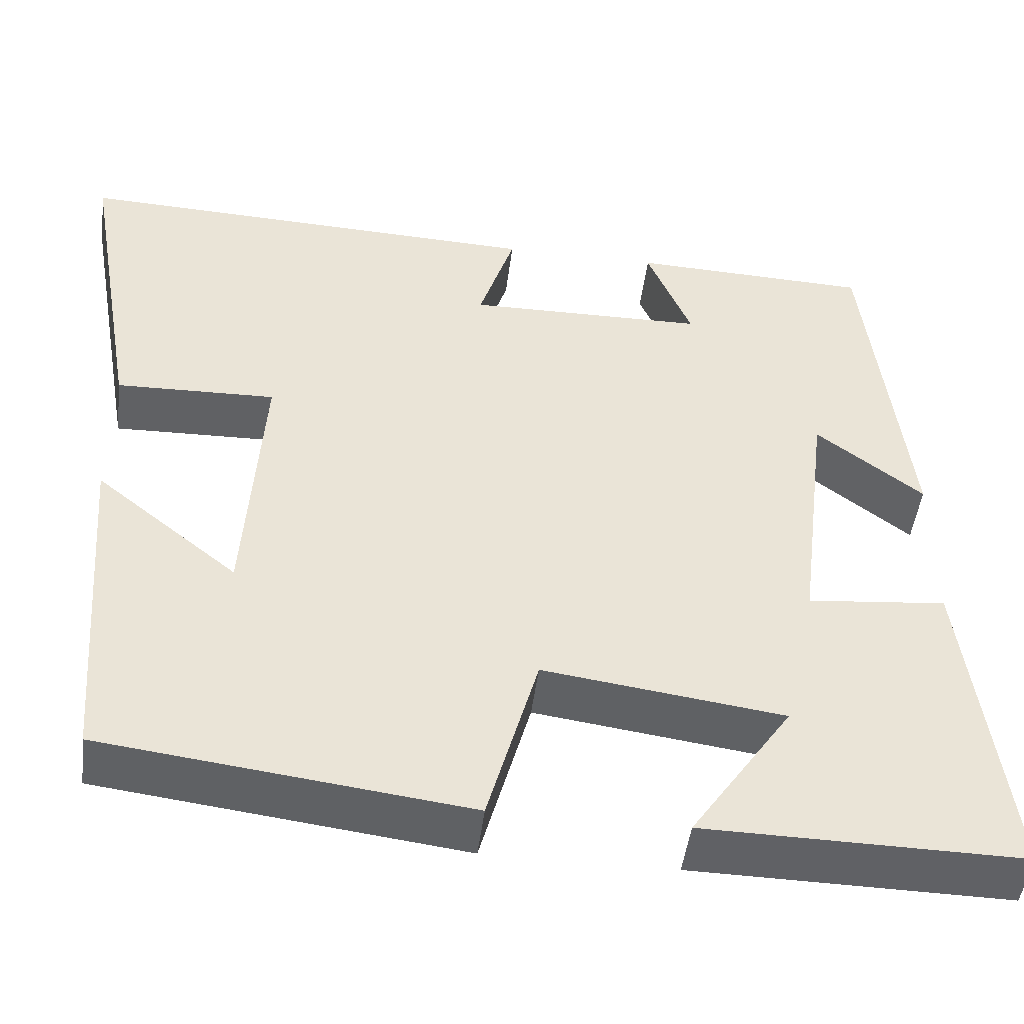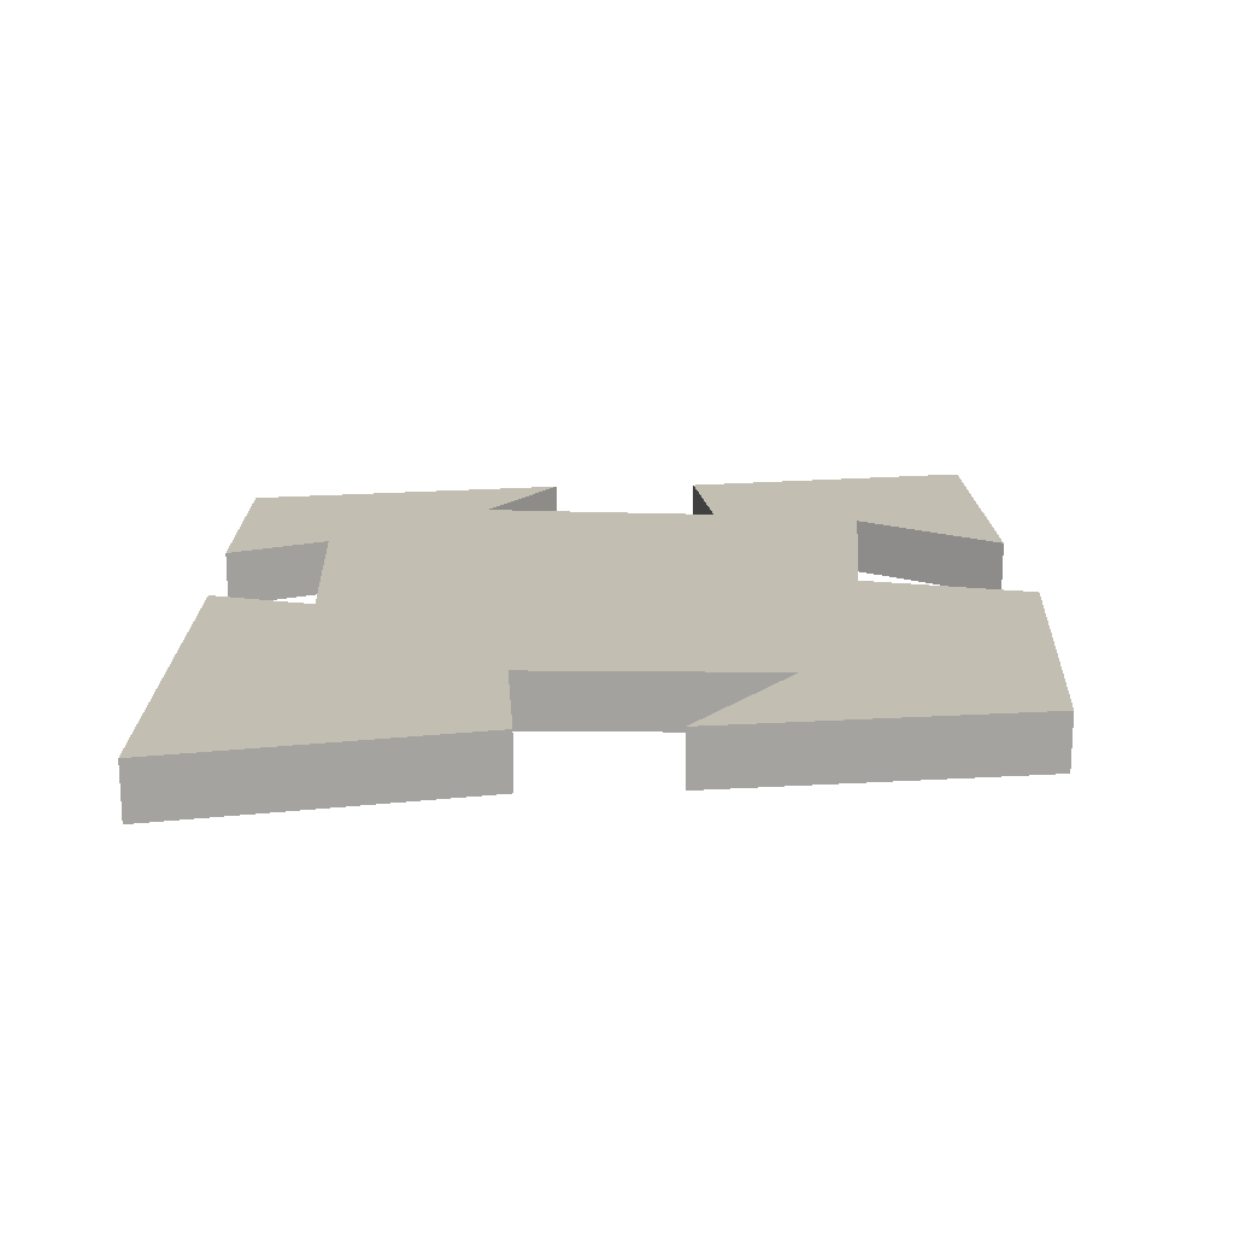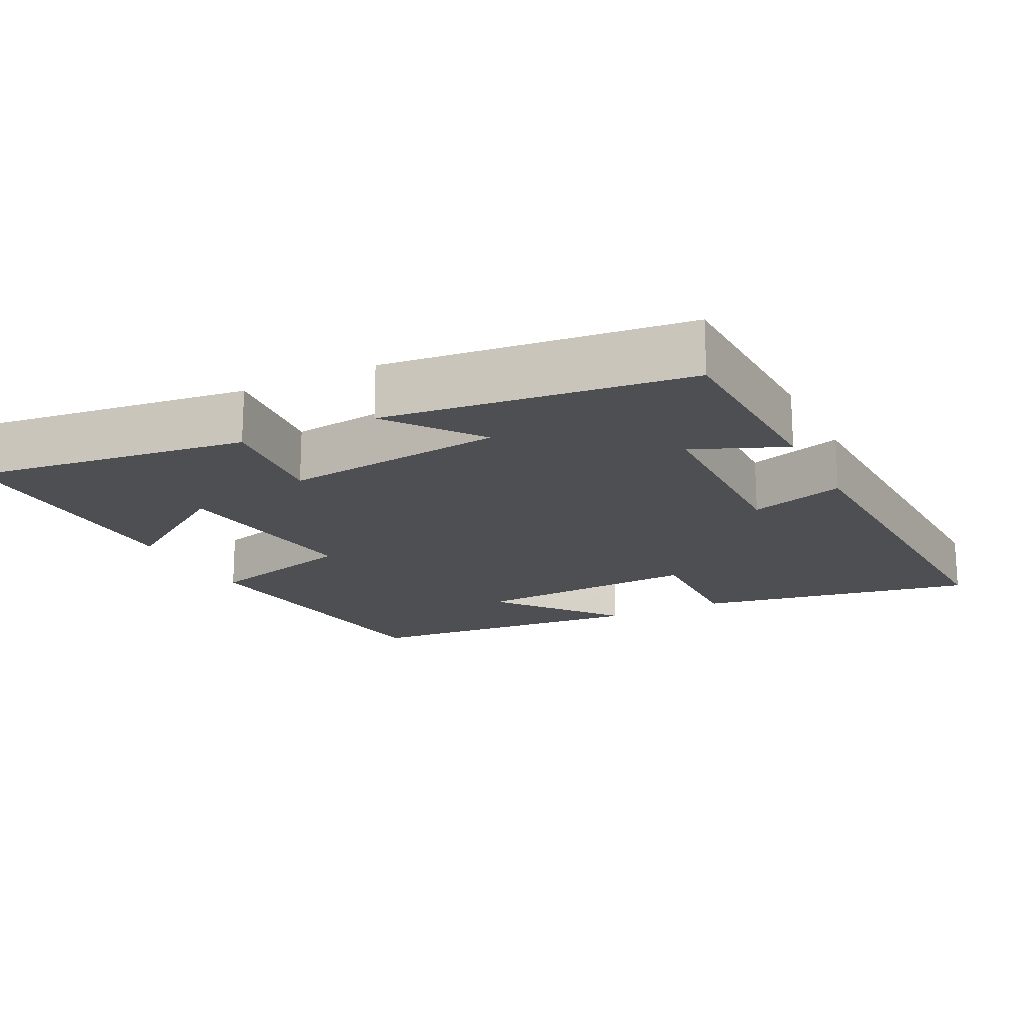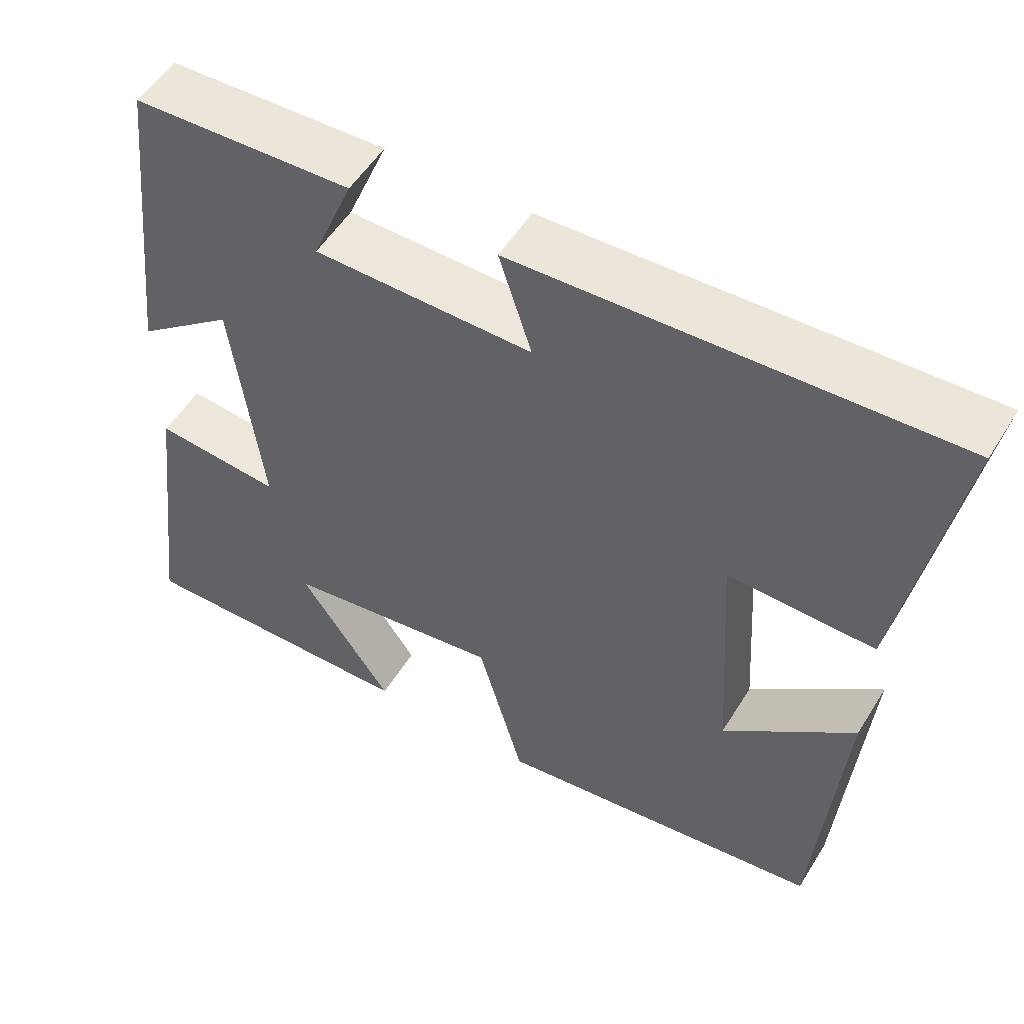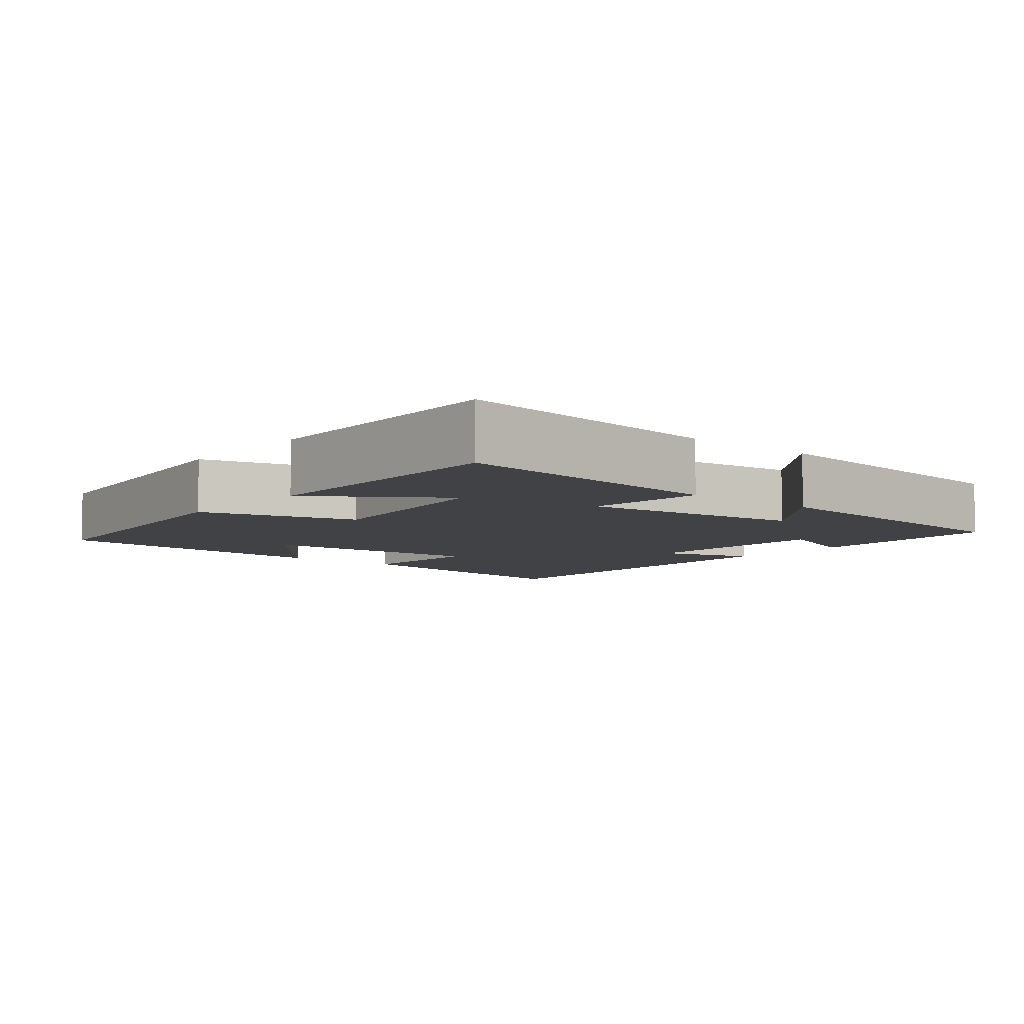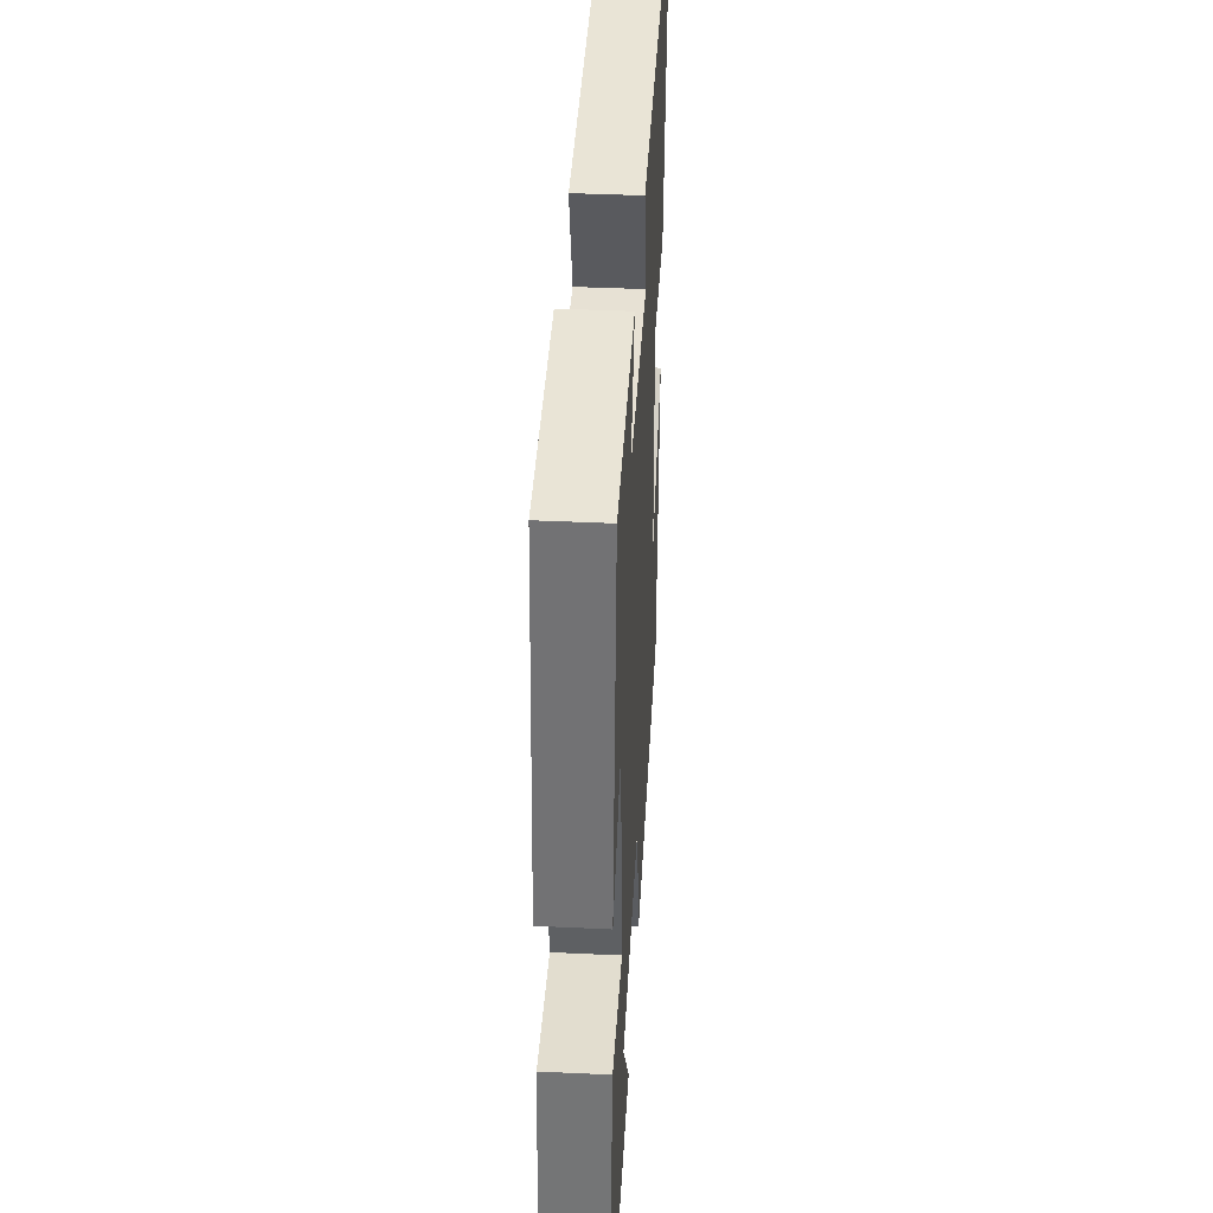
<metadata>
{"format":"obj","ext":"obj","renderer":"f3d","projection":"perspective","resolution":1024,"background":"white","views":[{"elev":-47.8,"azim":172.9,"up":"+Z"},{"elev":17.3,"azim":87.6,"up":"+Y"},{"elev":-17.8,"azim":-63.6,"up":"+Y"},{"elev":53.3,"azim":31.1,"up":"+Z"},{"elev":-6.7,"azim":-129.6,"up":"+Y"},{"elev":40.4,"azim":-86.7,"up":"+Z"}]}
</metadata>
<code>
v 0.468 0.07 -0.447
v 0.043 0.07 -0.5
v -0.016 0.07 -0.288
v -0.296 0.07 -0.326
v -0.177 0.07 -0.5
v -0.548 0.07 -0.505
v -0.5 0.07 -0.121
v -0.337 0.07 -0.137
v -0.375 0.07 0.169
v -0.5 0.07 0.073
v -0.453 0.07 0.49
v -0.172 0.07 0.5
v -0.224 0.07 0.373
v 0.056 0.07 0.369
v 0.014 0.07 0.5
v 0.568 0.07 0.522
v 0.5 0.07 0.135
v 0.313 0.07 0.14
v 0.333 0.07 -0.176
v 0.5 0.07 -0.041
v 0.468 0 -0.447
v 0.043 0 -0.5
v -0.016 0 -0.288
v -0.296 0 -0.326
v -0.177 0 -0.5
v -0.548 0 -0.505
v -0.5 0 -0.121
v -0.337 0 -0.137
v -0.375 0 0.169
v -0.5 0 0.073
v -0.453 0 0.49
v -0.172 0 0.5
v -0.224 0 0.373
v 0.056 0 0.369
v 0.014 0 0.5
v 0.568 0 0.522
v 0.5 0 0.135
v 0.313 0 0.14
v 0.333 0 -0.176
v 0.5 0 -0.041
f 19 20 1 2
f 18 19 2 3
f 15 16 17 18
f 14 15 18
f 13 14 18 3
f 10 11 12 13
f 9 10 13
f 8 9 13 3
f 7 8 3 4
f 4 5 6 7
f 22 21 40 39
f 23 22 39 38
f 38 37 36 35
f 38 35 34
f 23 38 34 33
f 33 32 31 30
f 33 30 29
f 23 33 29 28
f 24 23 28 27
f 27 26 25 24
f 1 21 22 2
f 2 22 23 3
f 3 23 24 4
f 4 24 25 5
f 5 25 26 6
f 6 26 27 7
f 7 27 28 8
f 8 28 29 9
f 9 29 30 10
f 10 30 31 11
f 11 31 32 12
f 12 32 33 13
f 13 33 34 14
f 14 34 35 15
f 15 35 36 16
f 16 36 37 17
f 17 37 38 18
f 18 38 39 19
f 19 39 40 20
f 20 40 21 1

</code>
